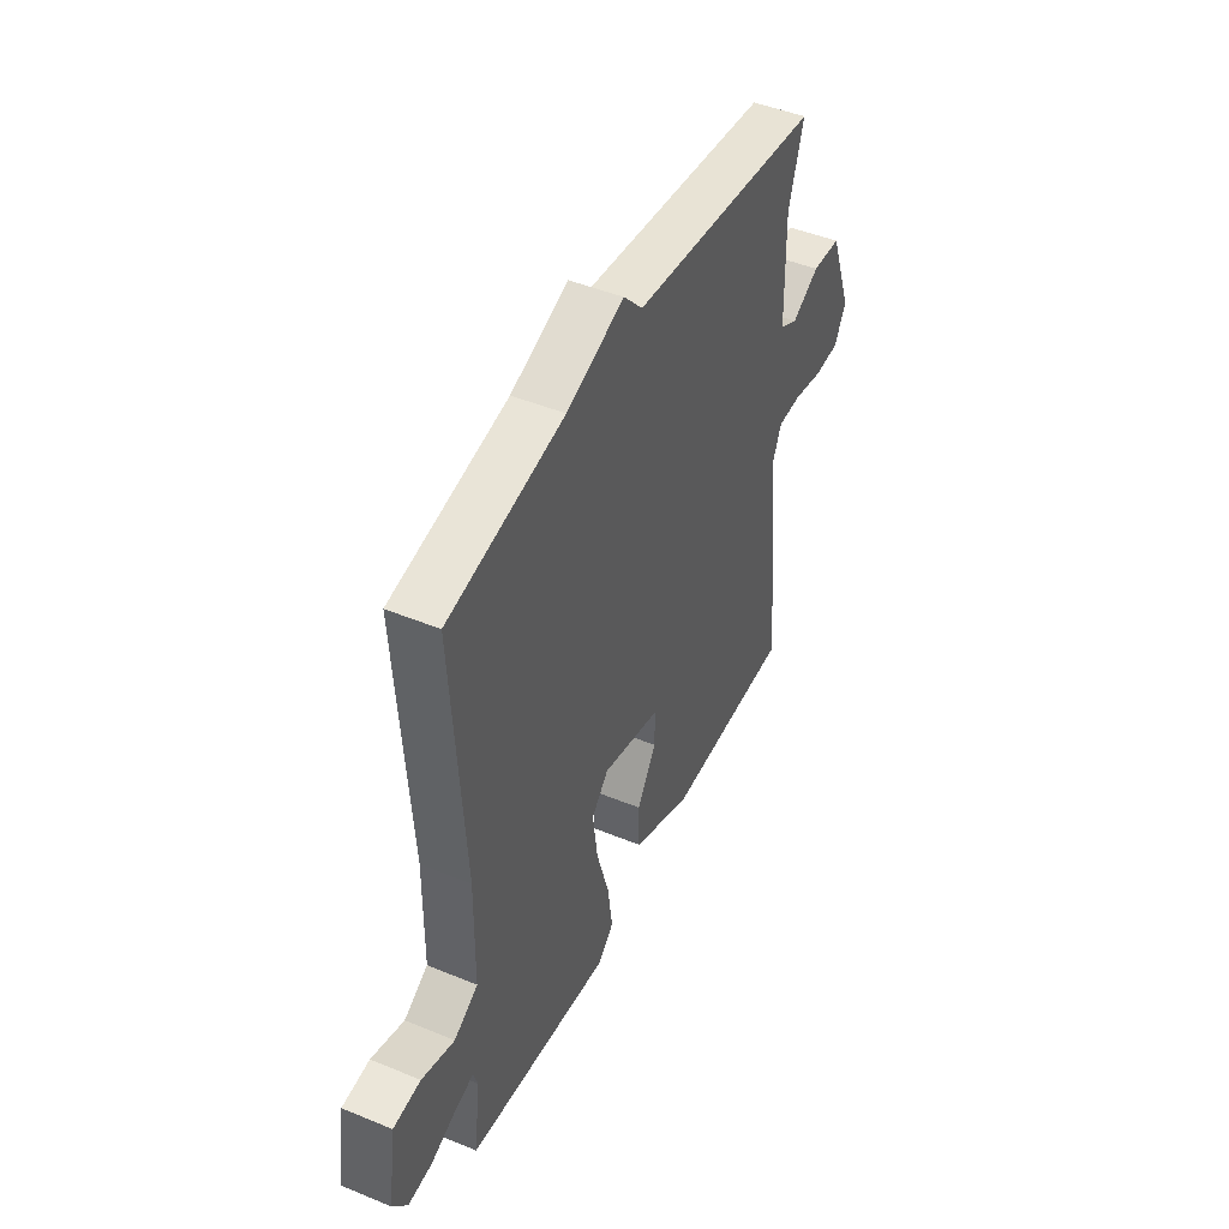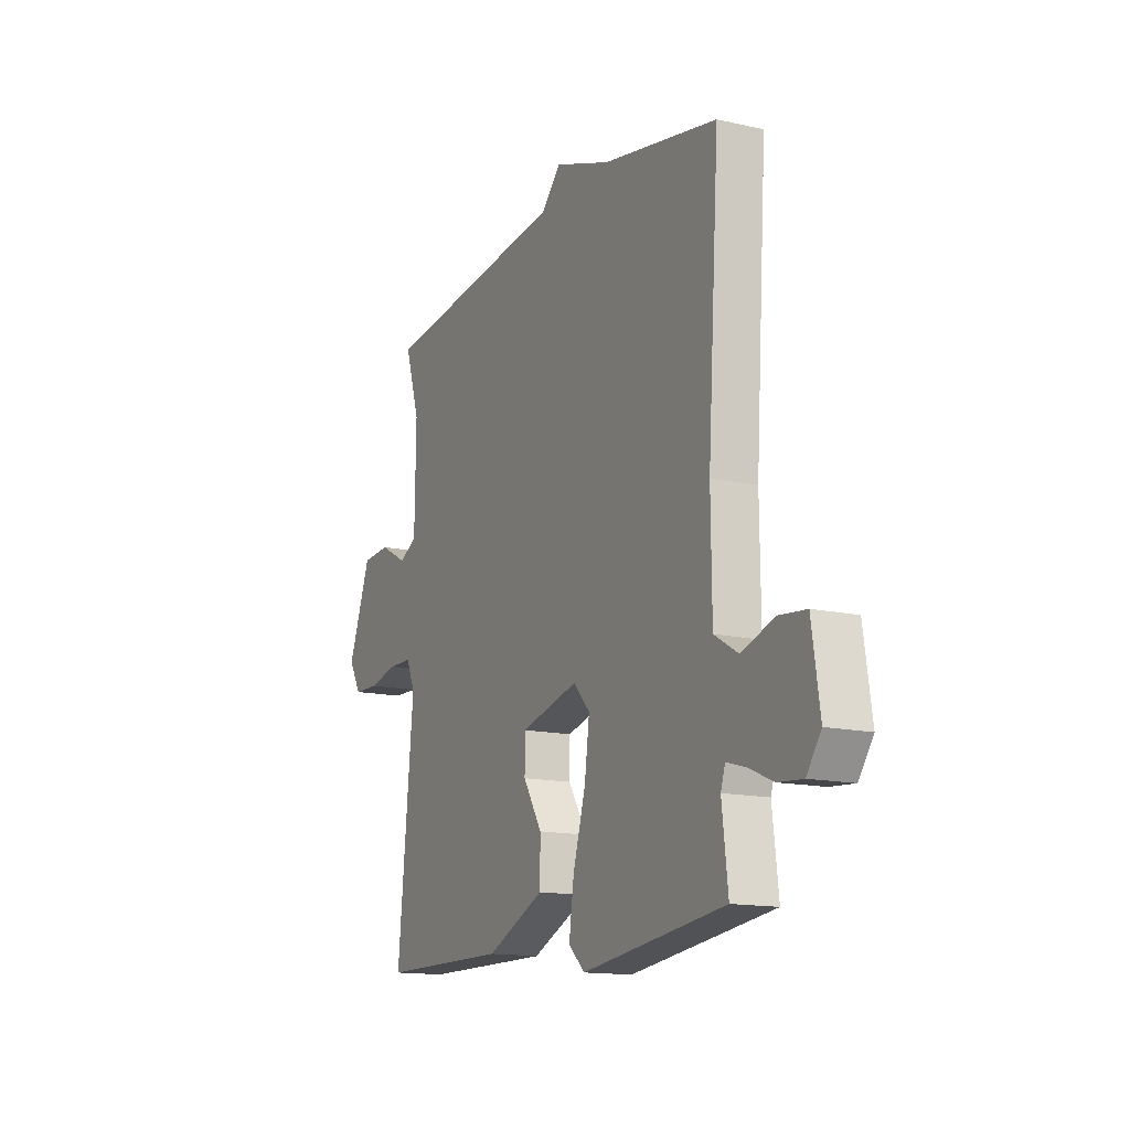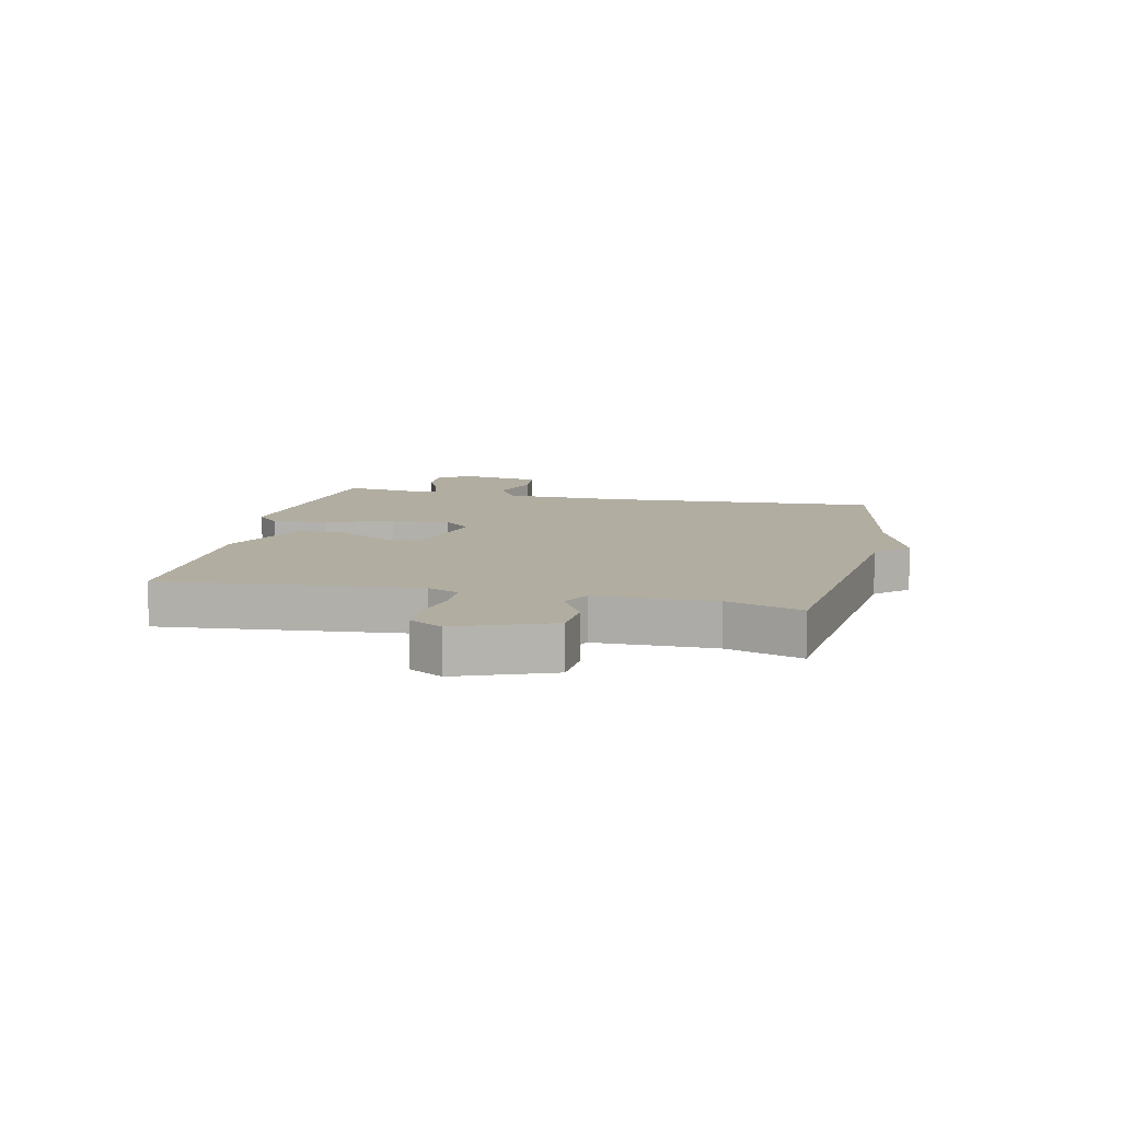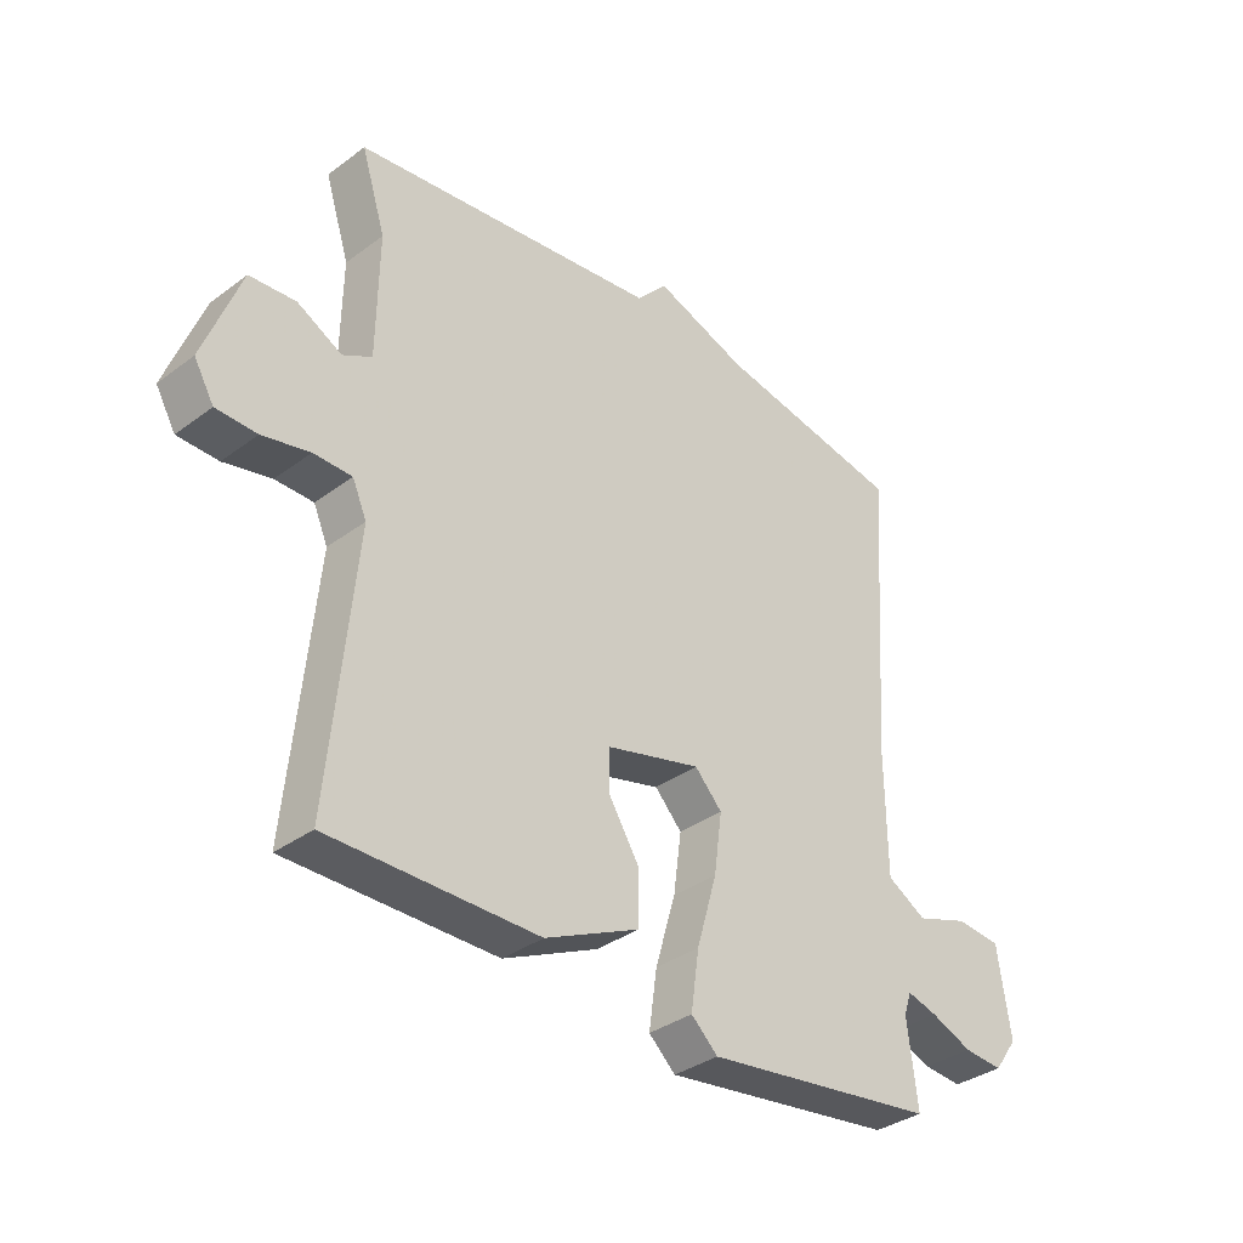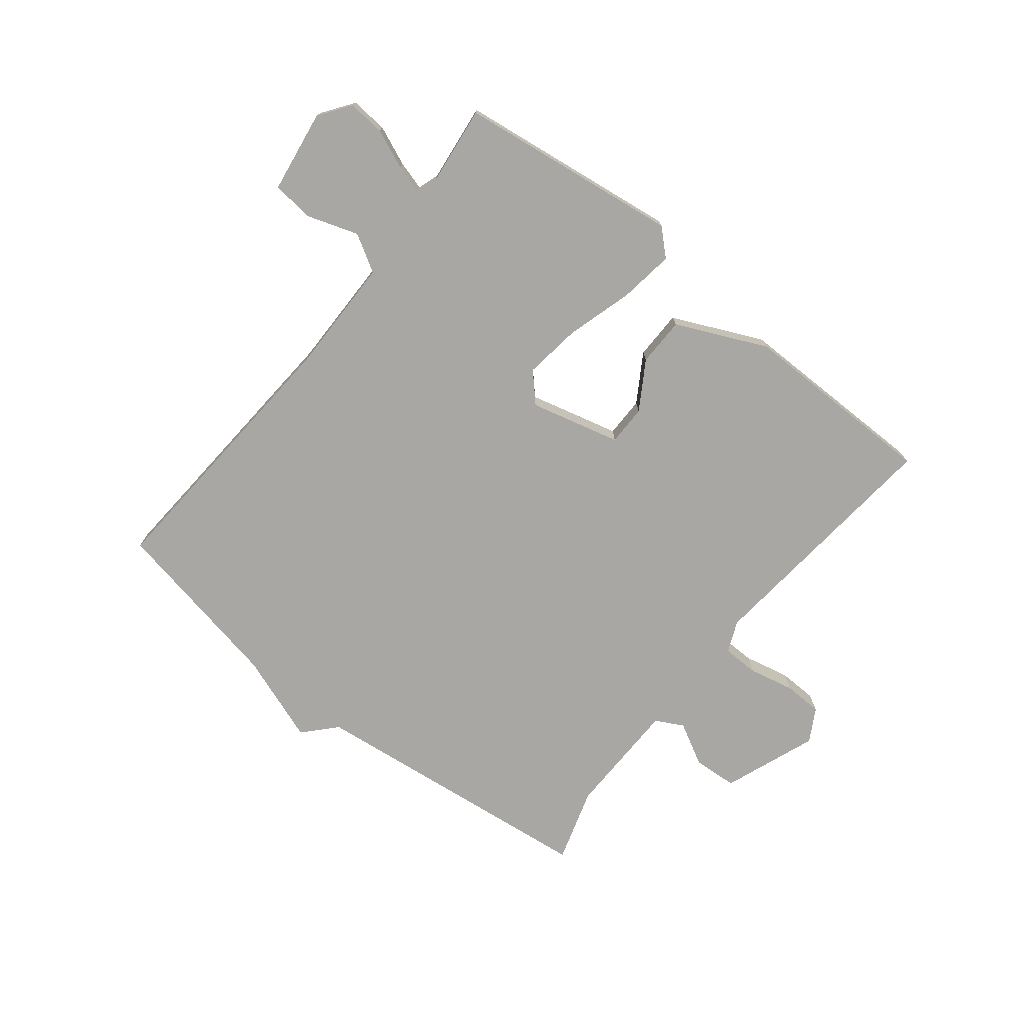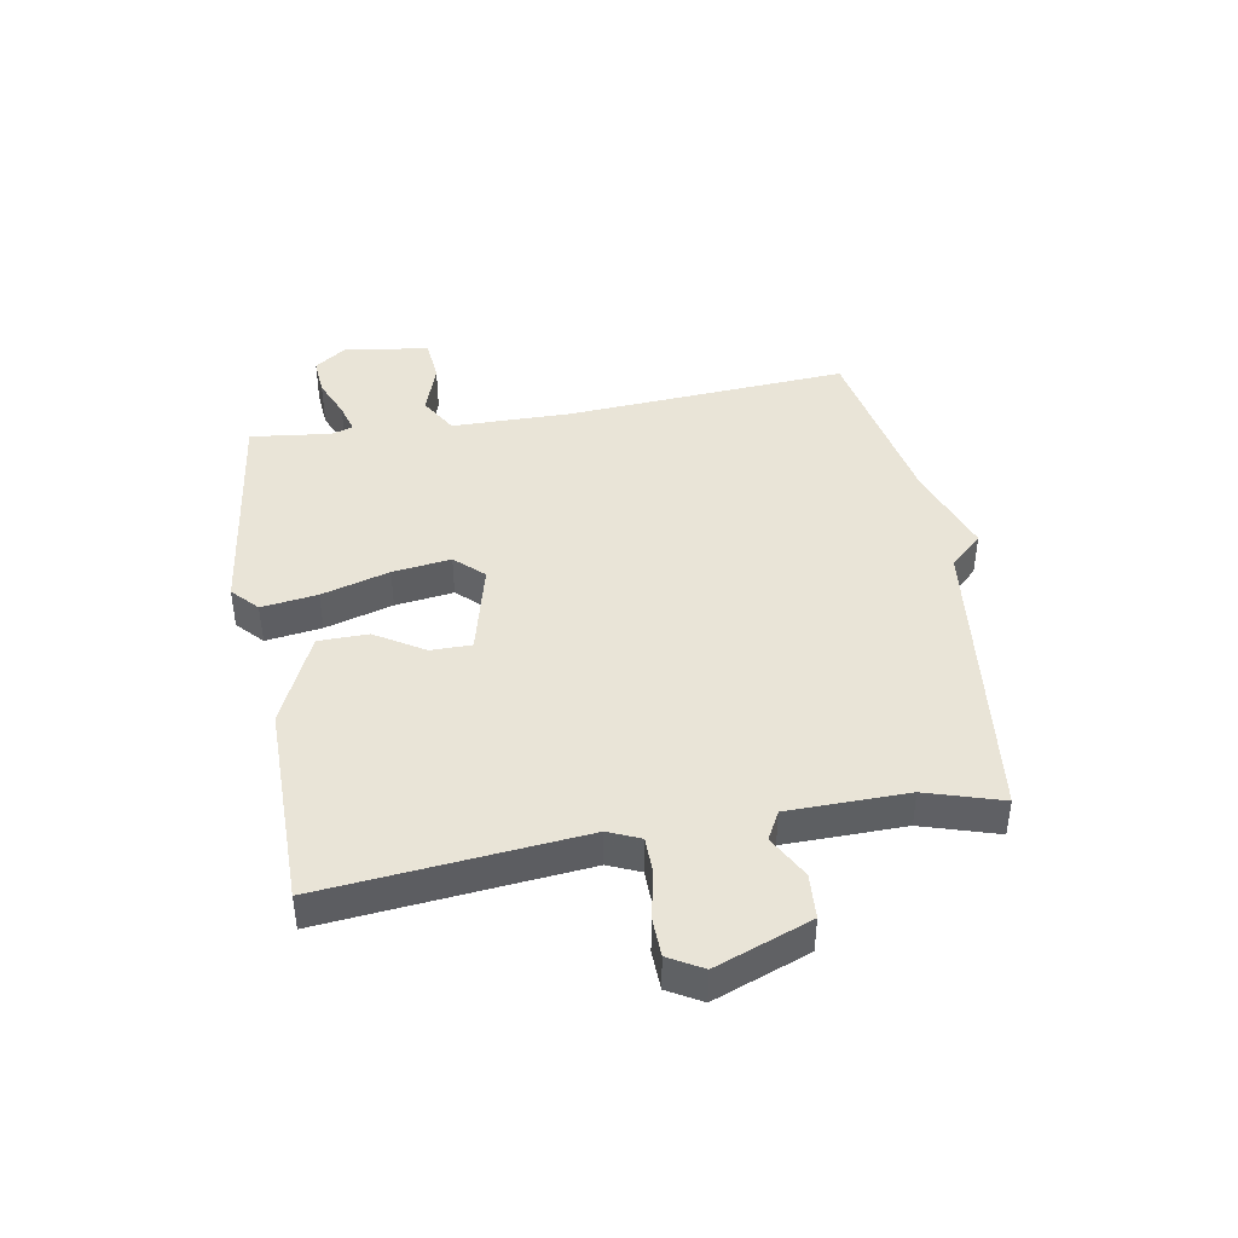
<metadata>
{"format":"obj","ext":"obj","renderer":"f3d","projection":"perspective","resolution":1024,"background":"white","views":[{"elev":46.3,"azim":115.2,"up":"+Z"},{"elev":-14.3,"azim":63.4,"up":"+Z"},{"elev":10.3,"azim":-77.4,"up":"+Y"},{"elev":-34.8,"azim":-45.2,"up":"+Z"},{"elev":-74.5,"azim":141.5,"up":"+Y"},{"elev":43.0,"azim":-99.9,"up":"+Y"}]}
</metadata>
<code>
v -0.5 0.07 -0.5
v -0.458 0.07 -0.07
v -0.481 0.07 -0.017
v -0.543 0.07 -0.016
v -0.62 0.07 -0.033
v -0.686 0.07 -0.031
v -0.718 0.07 0.025
v -0.658 0.07 0.184
v -0.583 0.07 0.189
v -0.511 0.07 0.15
v -0.464 0.07 0.175
v -0.461 0.07 0.374
v -0.5 0.07 0.5
v -0.003 0.07 0.558
v 0.047 0.07 0.612
v 0.197 0.07 0.558
v 0.5 0.07 0.5
v 0.469 0.07 0.031
v 0.471 0.07 -0.168
v 0.534 0.07 -0.205
v 0.62 0.07 -0.176
v 0.692 0.07 -0.183
v 0.713 0.07 -0.324
v 0.675 0.07 -0.377
v 0.612 0.07 -0.372
v 0.545 0.07 -0.344
v 0.496 0.07 -0.33
v 0.484 0.07 -0.366
v 0.5 0.07 -0.5
v 0.123 0.07 -0.55
v 0.08 0.07 -0.51
v 0.093 0.07 -0.417
v 0.126 0.07 -0.304
v 0.139 0.07 -0.207
v 0.095 0.07 -0.16
v -0.058 0.07 -0.199
v -0.058 0.07 -0.267
v -0.008 0.07 -0.348
v -0.009 0.07 -0.431
v -0.162 0.07 -0.501
v -0.5 0 -0.5
v -0.458 0 -0.07
v -0.481 0 -0.017
v -0.543 0 -0.016
v -0.62 0 -0.033
v -0.686 0 -0.031
v -0.718 0 0.025
v -0.658 0 0.184
v -0.583 0 0.189
v -0.511 0 0.15
v -0.464 0 0.175
v -0.461 0 0.374
v -0.5 0 0.5
v -0.003 0 0.558
v 0.047 0 0.612
v 0.197 0 0.558
v 0.5 0 0.5
v 0.469 0 0.031
v 0.471 0 -0.168
v 0.534 0 -0.205
v 0.62 0 -0.176
v 0.692 0 -0.183
v 0.713 0 -0.324
v 0.675 0 -0.377
v 0.612 0 -0.372
v 0.545 0 -0.344
v 0.496 0 -0.33
v 0.484 0 -0.366
v 0.5 0 -0.5
v 0.123 0 -0.55
v 0.08 0 -0.51
v 0.093 0 -0.417
v 0.126 0 -0.304
v 0.139 0 -0.207
v 0.095 0 -0.16
v -0.058 0 -0.199
v -0.058 0 -0.267
v -0.008 0 -0.348
v -0.009 0 -0.431
v -0.162 0 -0.501
f 40 1 2
f 39 40 2
f 38 39 2
f 37 38 2
f 36 37 2 3
f 35 36 3
f 31 32 33
f 30 31 33
f 29 30 33
f 28 29 33
f 27 28 33 34
f 26 27 34 35
f 24 25 26
f 23 24 26
f 22 23 26
f 21 22 26
f 20 21 26
f 19 20 26 35
f 16 17 18
f 19 35 3
f 18 19 3
f 16 18 3
f 15 16 3
f 14 15 3
f 8 9 10
f 7 8 10
f 6 7 10
f 5 6 10
f 4 5 10
f 4 10 11
f 3 4 11
f 14 3 11
f 12 13 14
f 11 12 14
f 42 41 80
f 42 80 79
f 42 79 78
f 42 78 77
f 43 42 77 76
f 43 76 75
f 73 72 71
f 73 71 70
f 73 70 69
f 73 69 68
f 74 73 68 67
f 75 74 67 66
f 66 65 64
f 66 64 63
f 66 63 62
f 66 62 61
f 66 61 60
f 75 66 60 59
f 58 57 56
f 43 75 59
f 43 59 58
f 43 58 56
f 43 56 55
f 43 55 54
f 50 49 48
f 50 48 47
f 50 47 46
f 50 46 45
f 50 45 44
f 51 50 44
f 51 44 43
f 51 43 54
f 54 53 52
f 54 52 51
f 1 41 42 2
f 2 42 43 3
f 3 43 44 4
f 4 44 45 5
f 5 45 46 6
f 6 46 47 7
f 7 47 48 8
f 8 48 49 9
f 9 49 50 10
f 10 50 51 11
f 11 51 52 12
f 12 52 53 13
f 13 53 54 14
f 14 54 55 15
f 15 55 56 16
f 16 56 57 17
f 17 57 58 18
f 18 58 59 19
f 19 59 60 20
f 20 60 61 21
f 21 61 62 22
f 22 62 63 23
f 23 63 64 24
f 24 64 65 25
f 25 65 66 26
f 26 66 67 27
f 27 67 68 28
f 28 68 69 29
f 29 69 70 30
f 30 70 71 31
f 31 71 72 32
f 32 72 73 33
f 33 73 74 34
f 34 74 75 35
f 35 75 76 36
f 36 76 77 37
f 37 77 78 38
f 38 78 79 39
f 39 79 80 40
f 40 80 41 1

</code>
